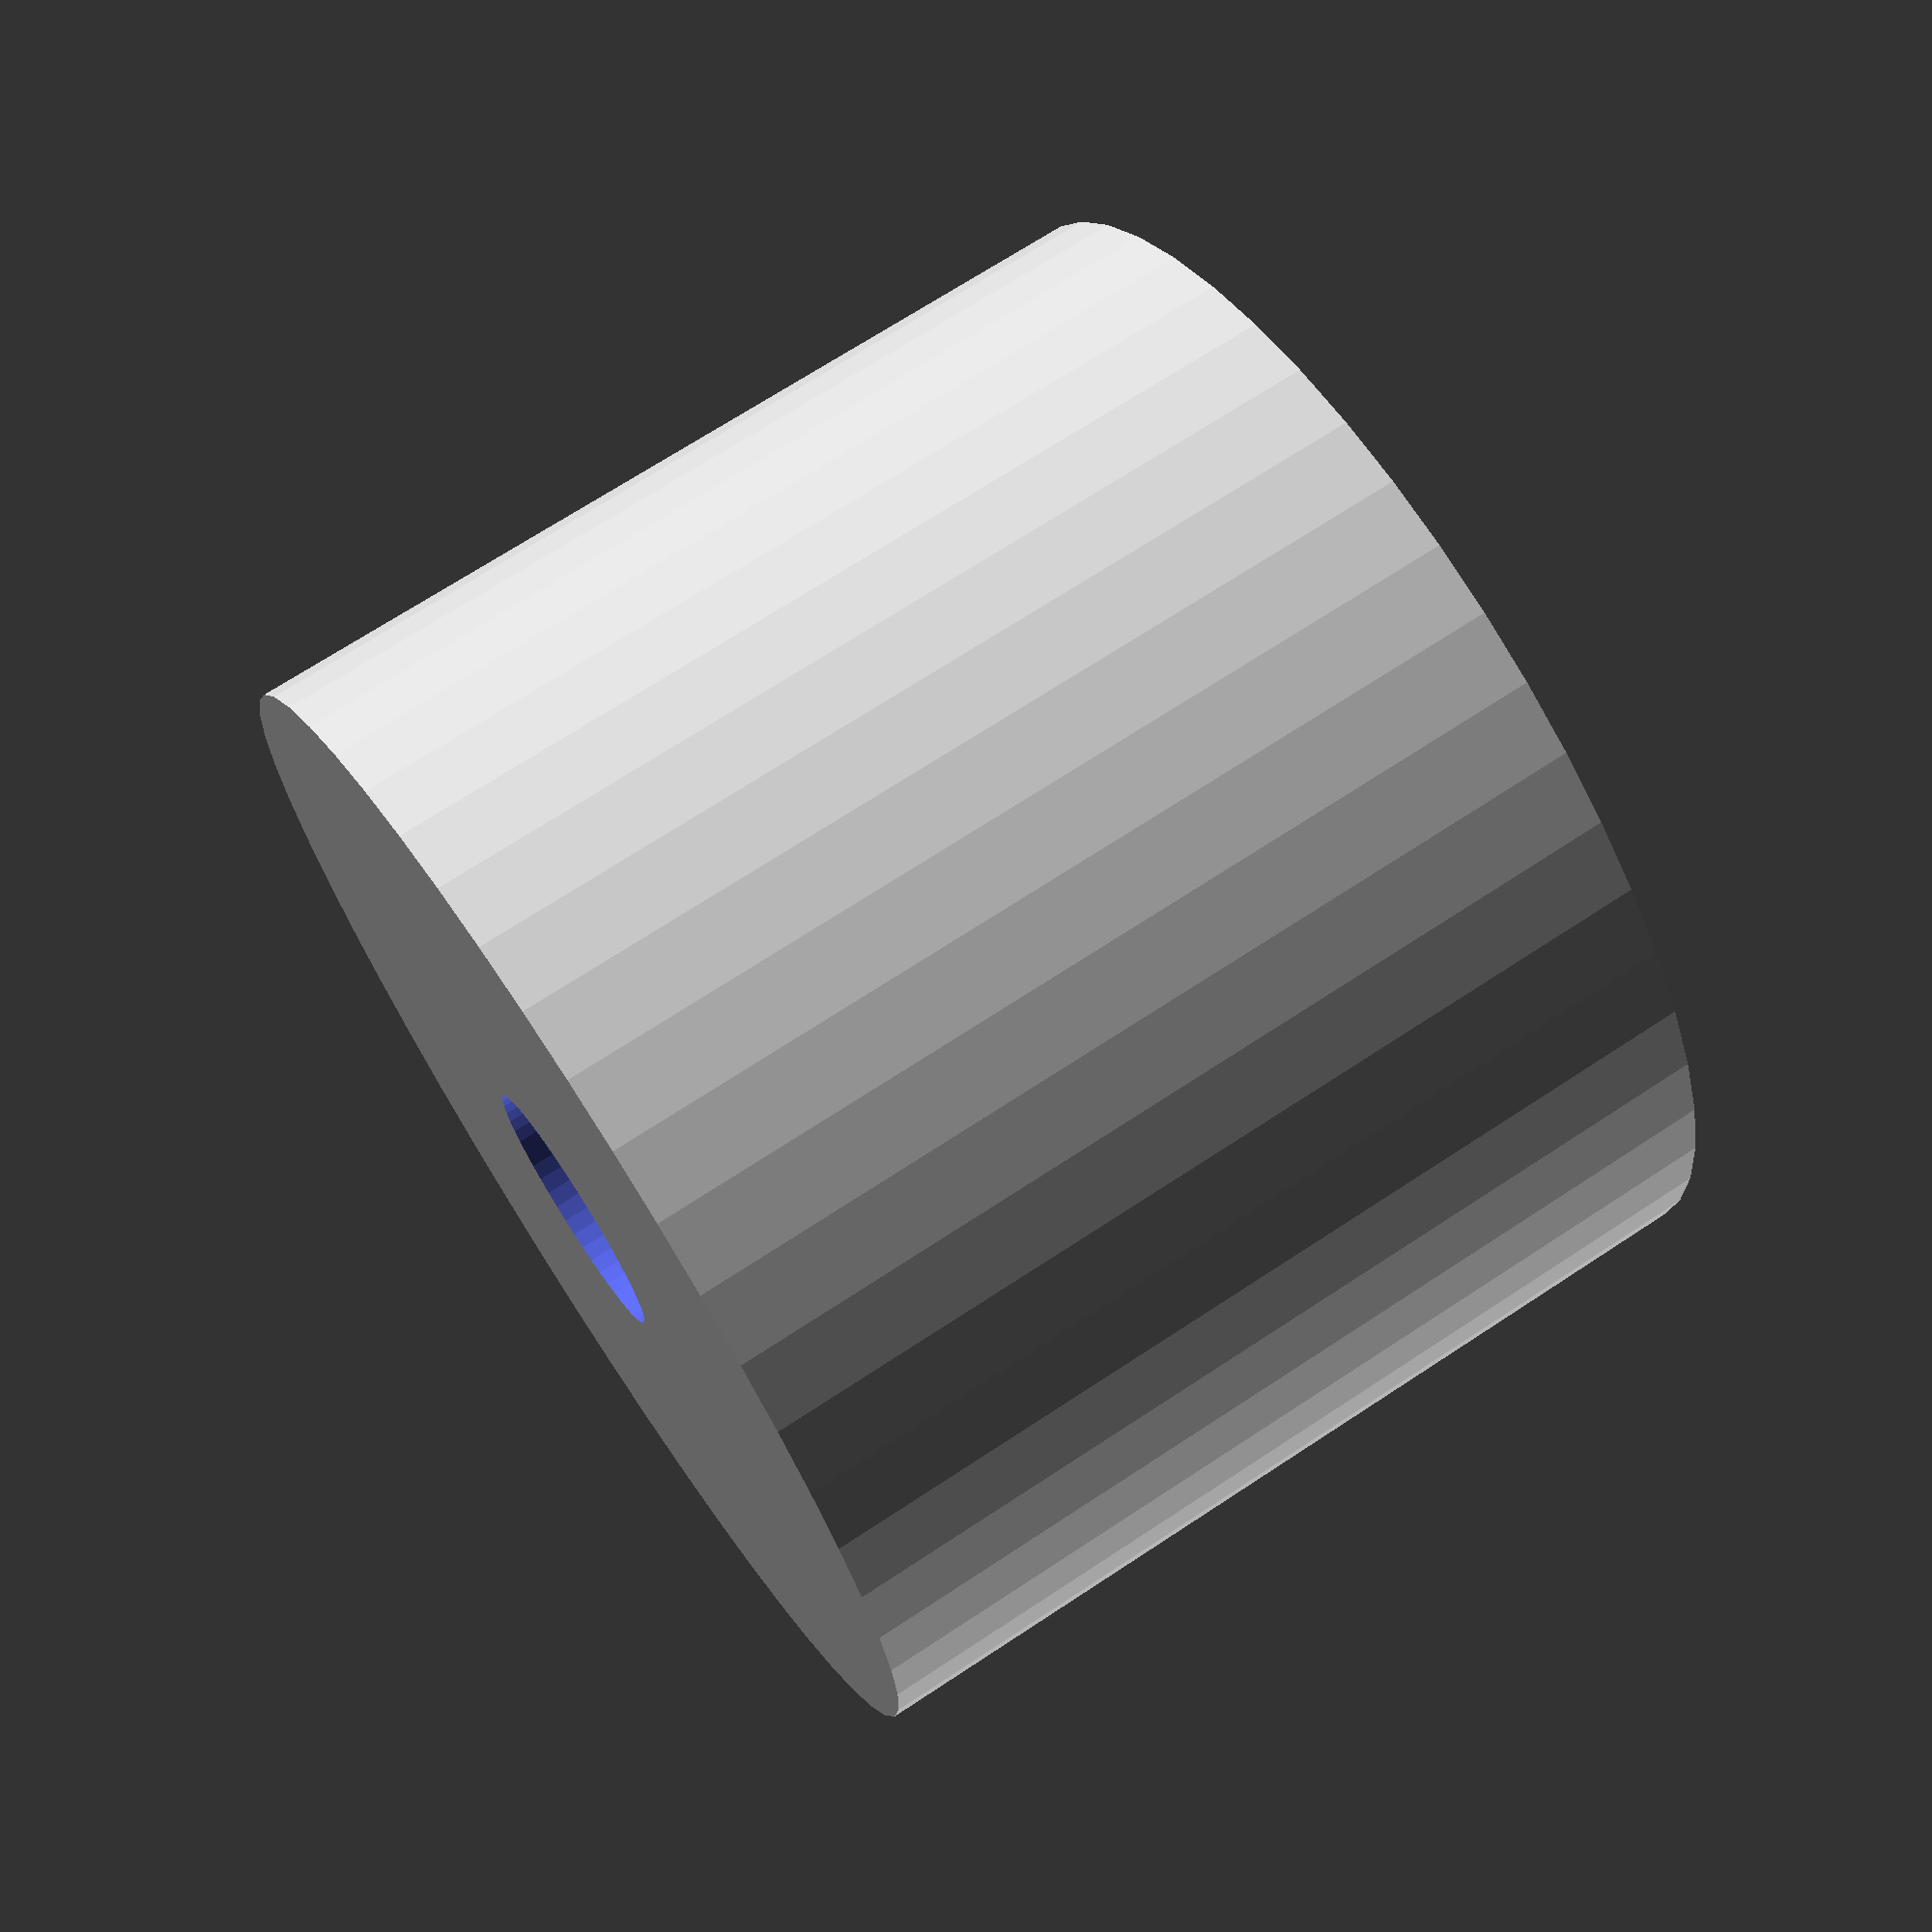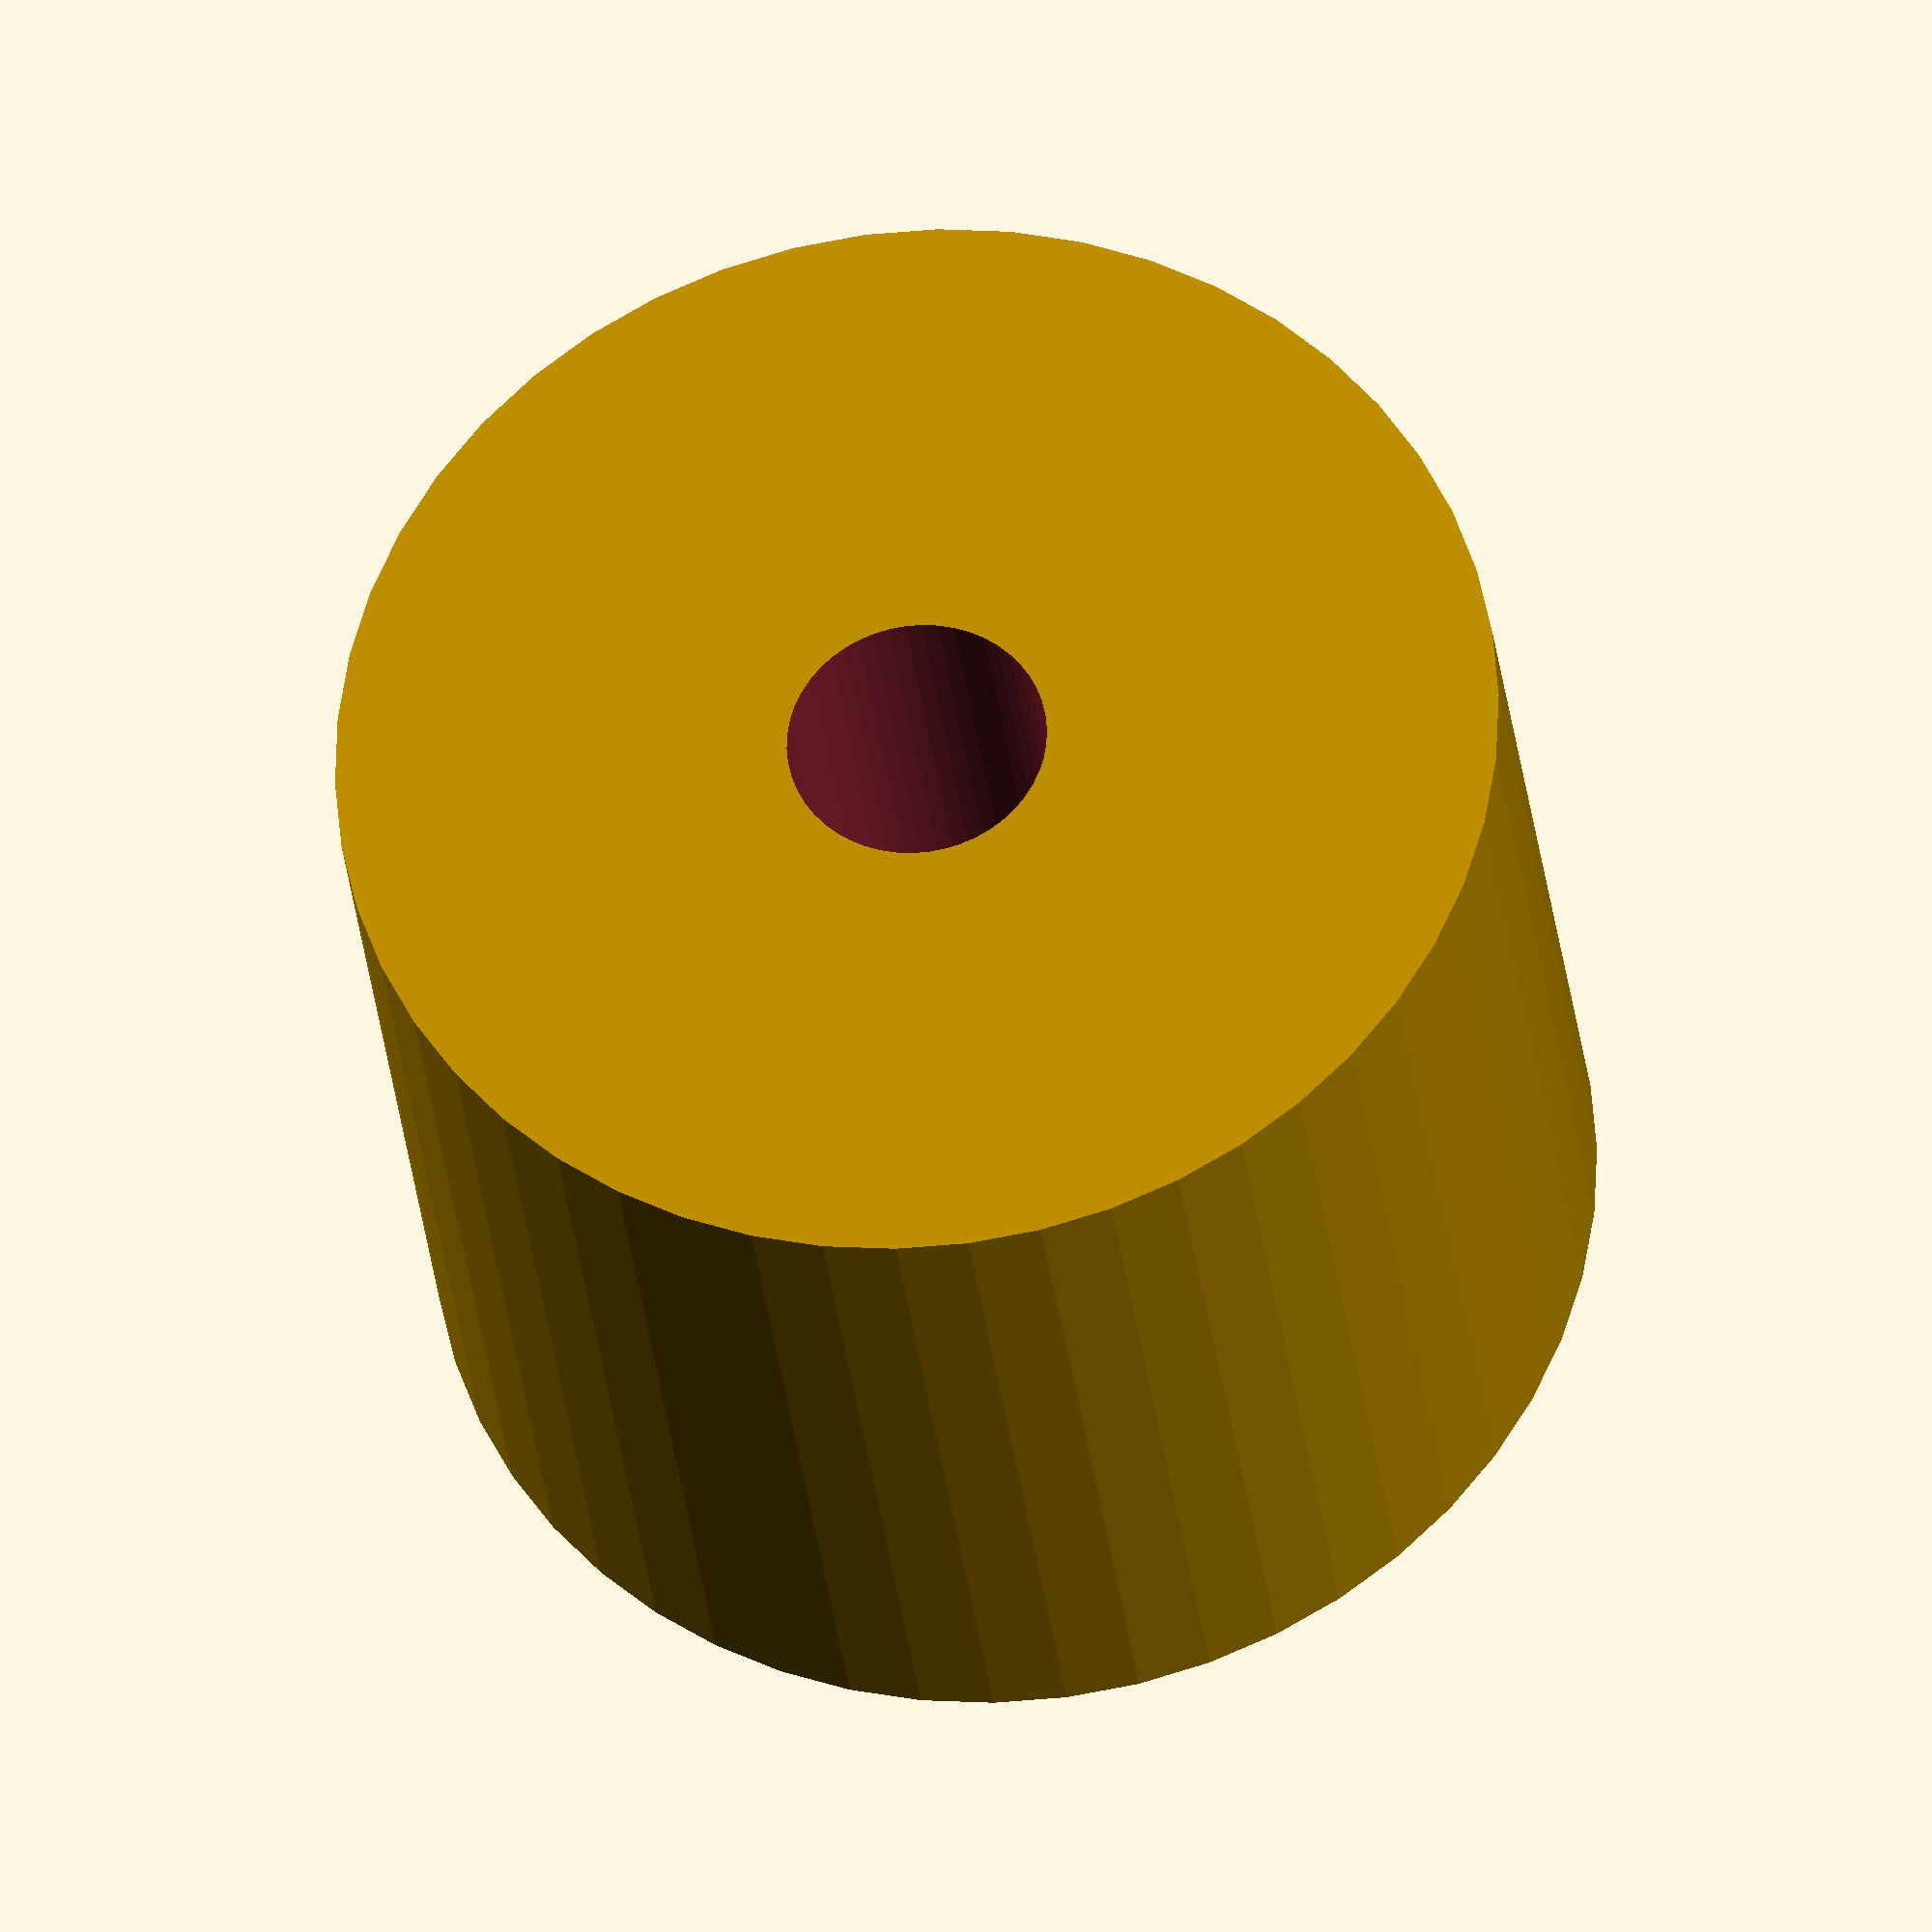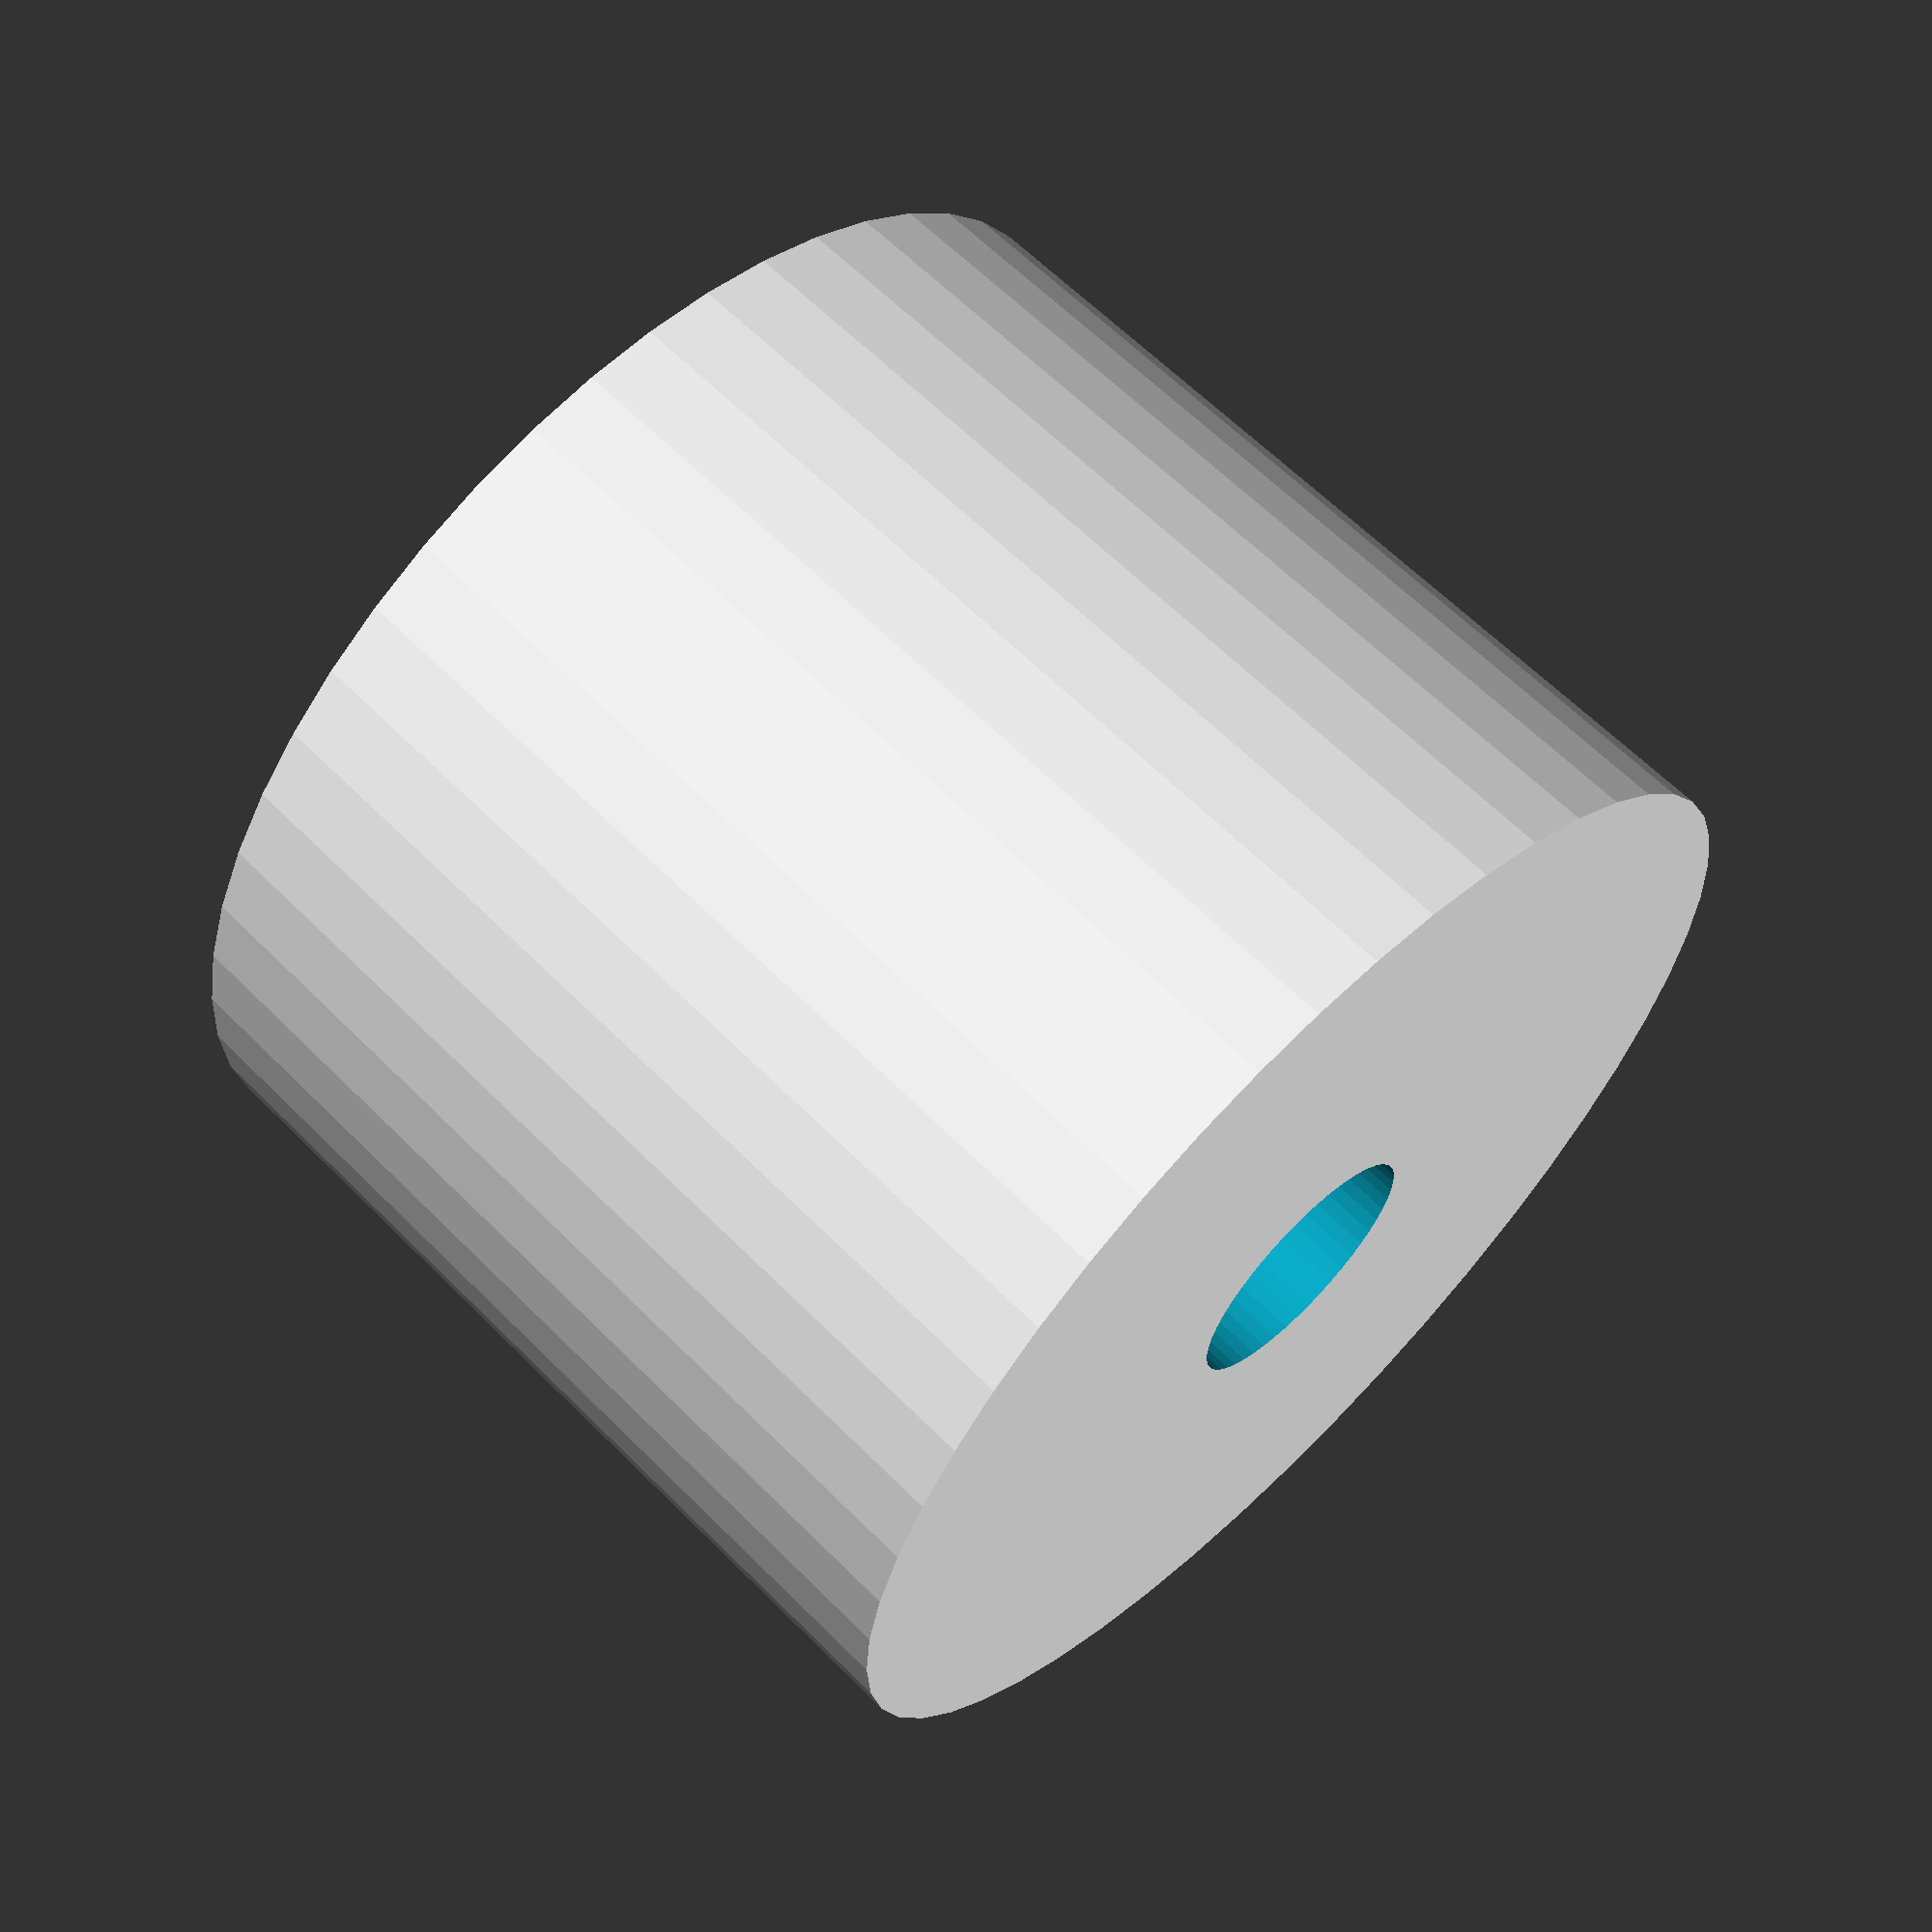
<openscad>
$fn = 50;


difference() {
	union() {
		translate(v = [0, 0, -15.0000000000]) {
			cylinder(h = 30, r = 19.0000000000);
		}
	}
	union() {
		translate(v = [0, 0, -100.0000000000]) {
			cylinder(h = 200, r = 4.2500000000);
		}
	}
}
</openscad>
<views>
elev=110.0 azim=327.5 roll=303.4 proj=p view=solid
elev=209.6 azim=99.3 roll=173.9 proj=o view=solid
elev=297.4 azim=28.1 roll=135.4 proj=p view=solid
</views>
